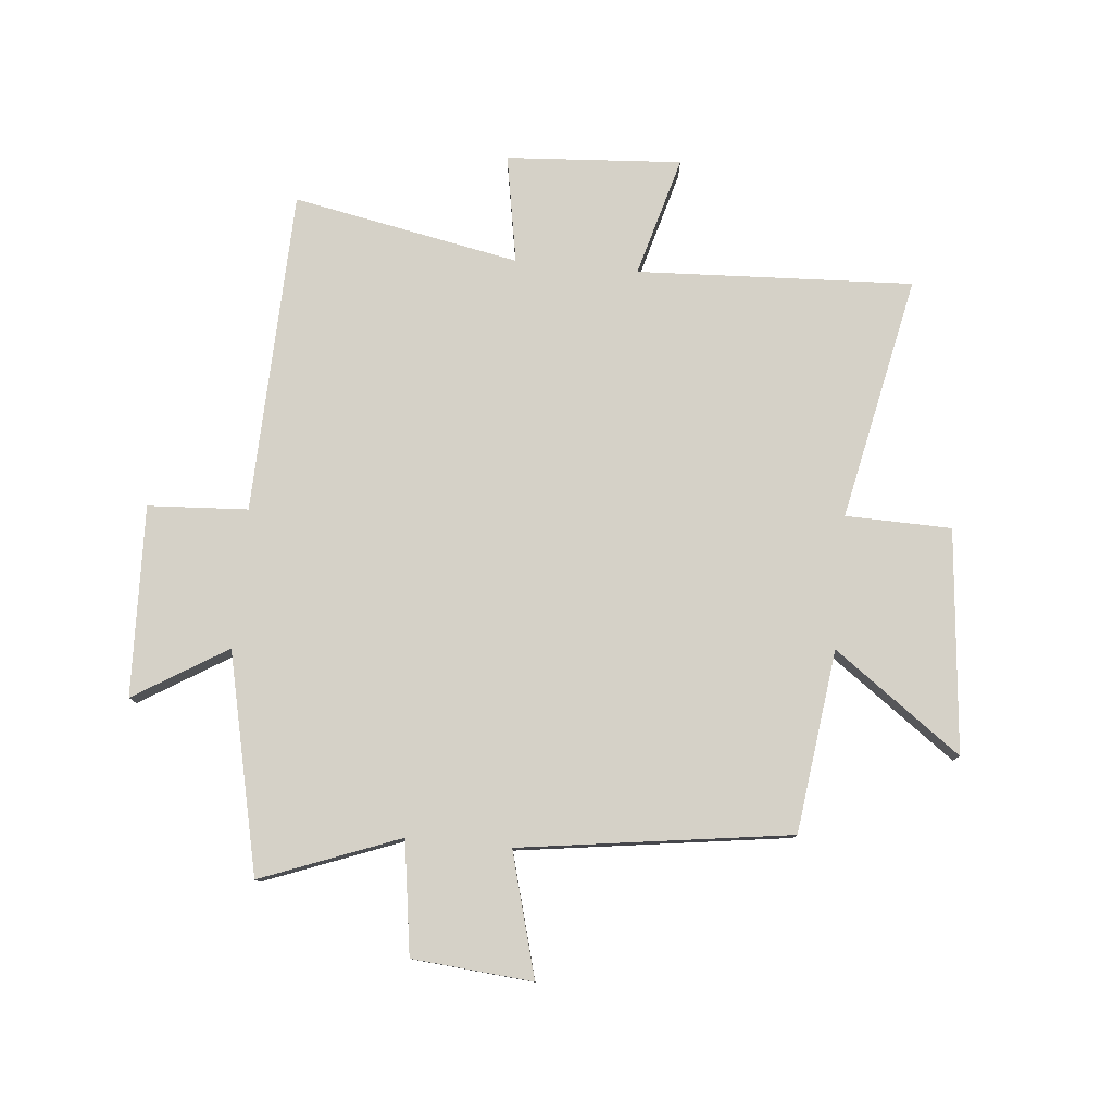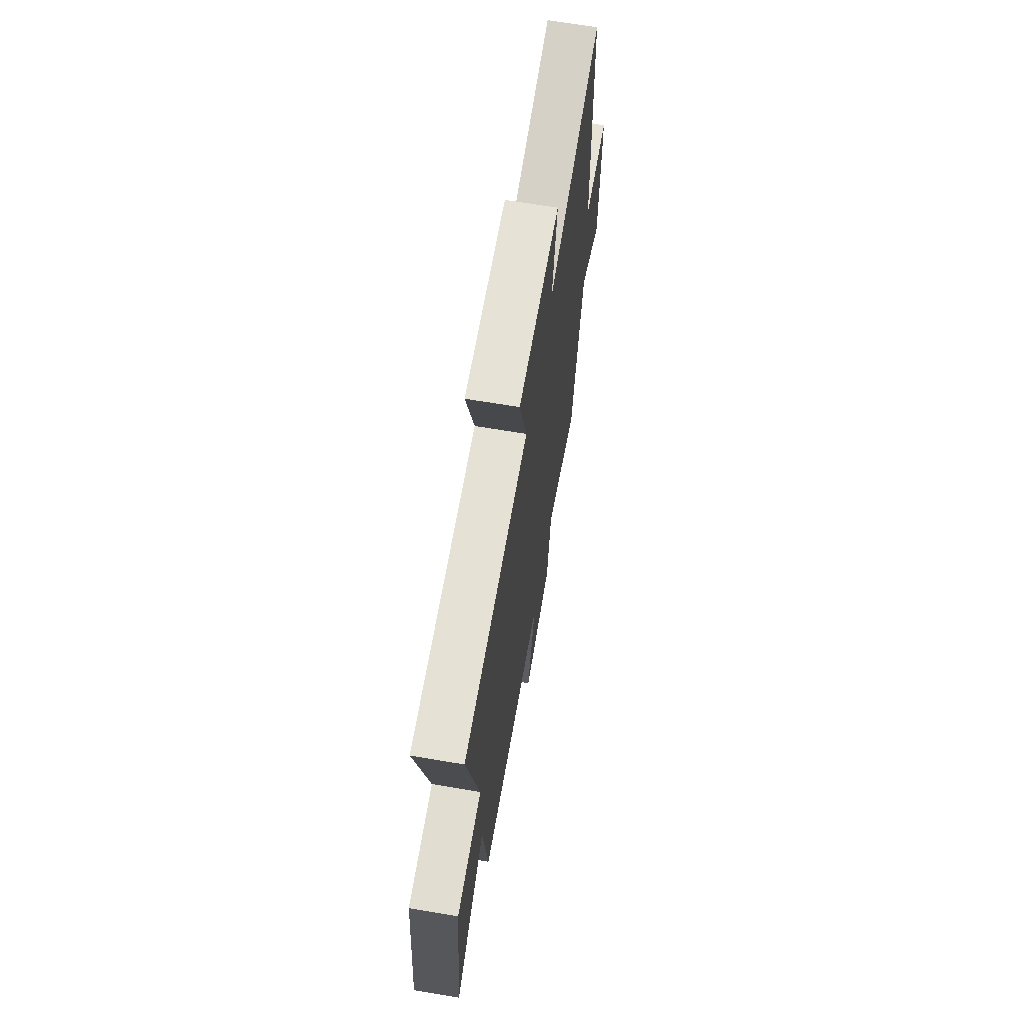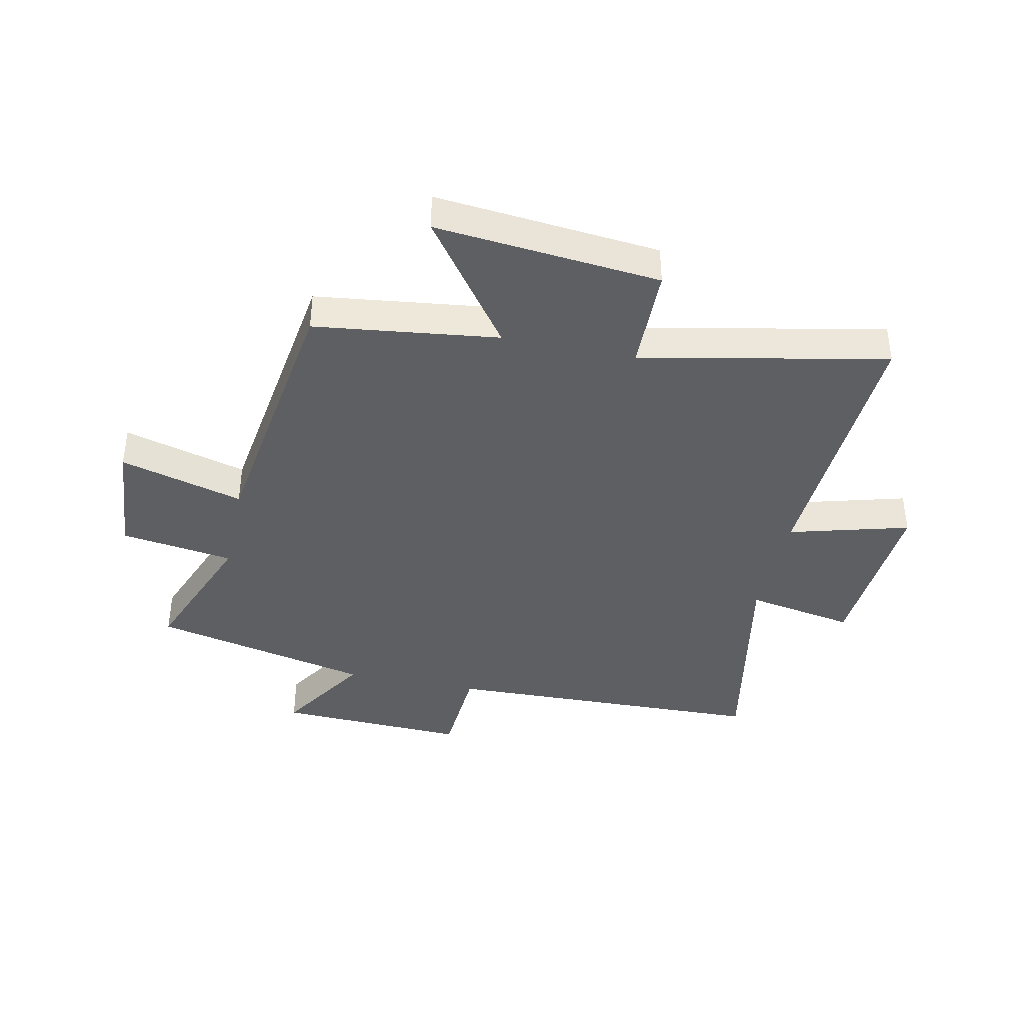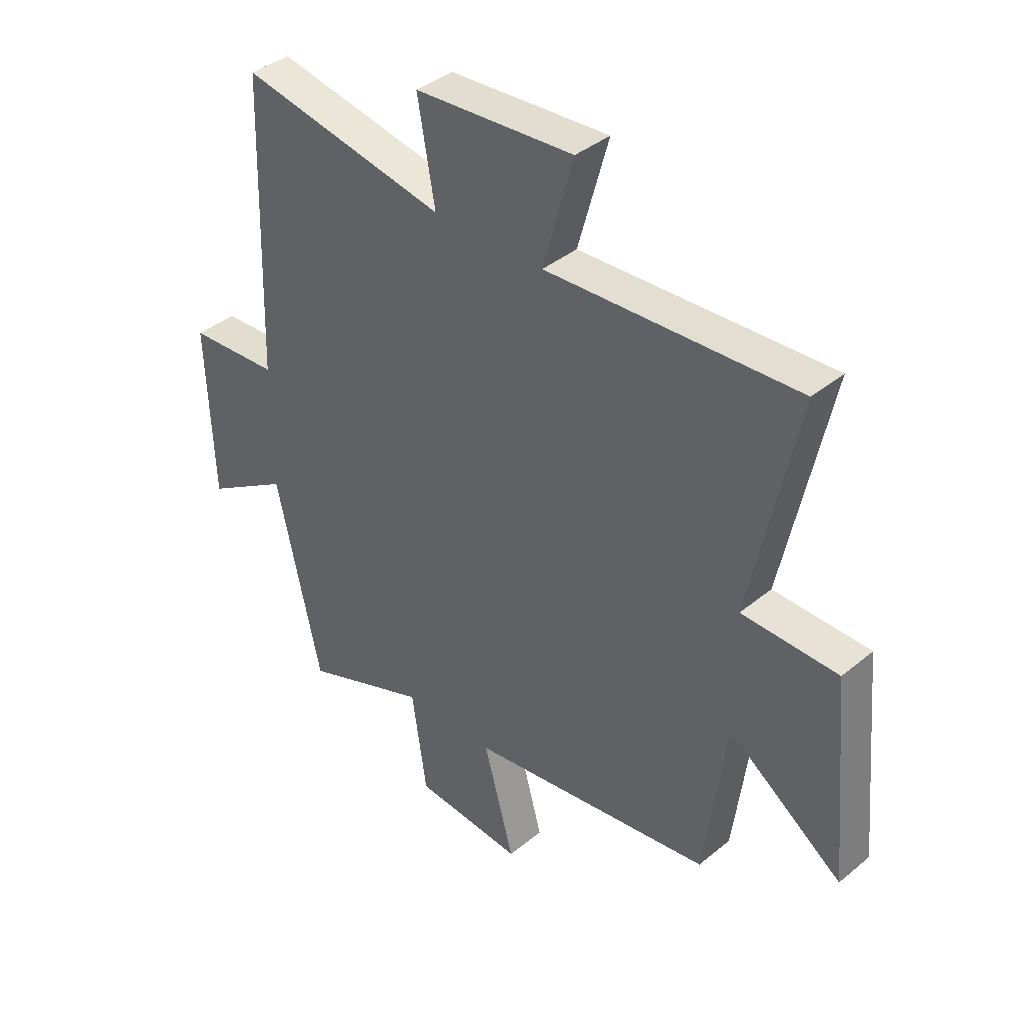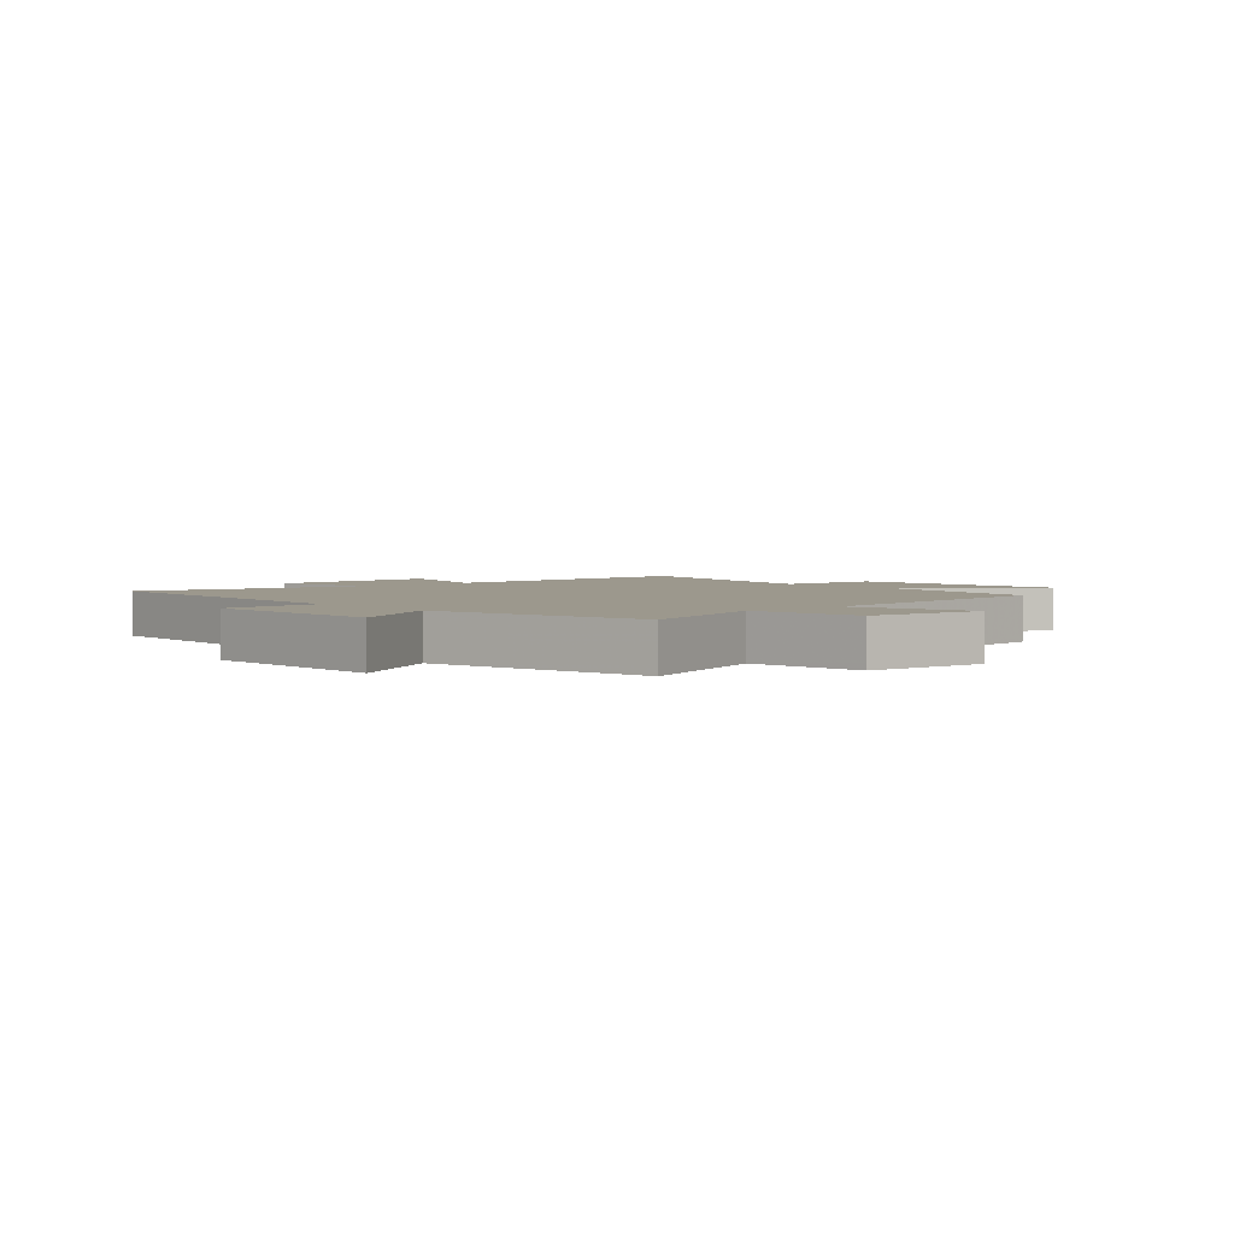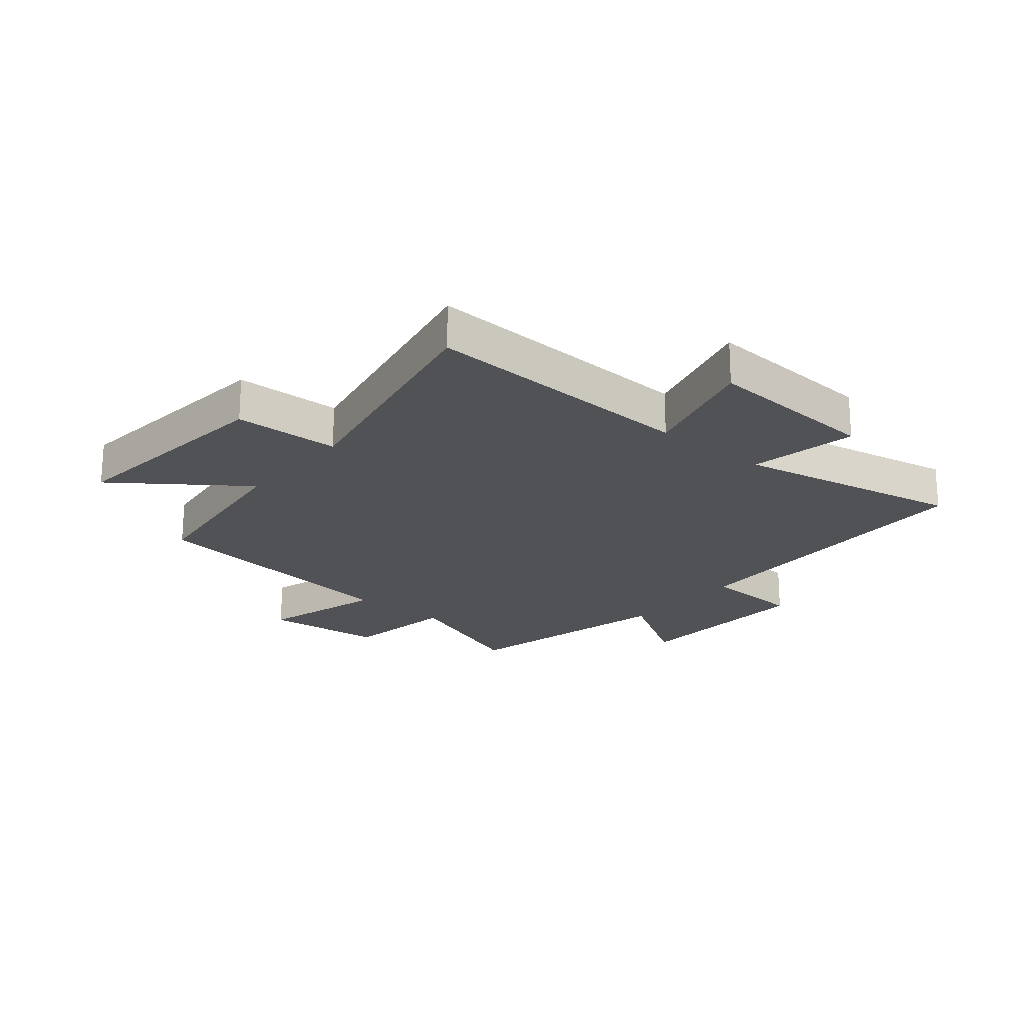
<metadata>
{"format":"obj","ext":"obj","renderer":"f3d","projection":"perspective","resolution":1024,"background":"white","views":[{"elev":78.8,"azim":-174.6,"up":"+Y"},{"elev":67.4,"azim":-80.4,"up":"+Z"},{"elev":-39.7,"azim":-102.1,"up":"+Y"},{"elev":38.9,"azim":-135.8,"up":"+Z"},{"elev":3.0,"azim":139.3,"up":"+Y"},{"elev":-21.3,"azim":-39.8,"up":"+Y"}]}
</metadata>
<code>
v -0.587 0.07 0.523
v -0.115 0.07 0.5
v -0.172 0.07 0.705
v 0.128 0.07 0.685
v 0.095 0.07 0.5
v 0.483 0.07 0.575
v 0.5 0.07 0.022
v 0.671 0.07 0.012
v 0.659 0.07 -0.314
v 0.5 0.07 -0.216
v 0.416 0.07 -0.591
v 0.179 0.07 -0.5
v 0.151 0.07 -0.693
v -0.055 0.07 -0.711
v 0.003 0.07 -0.5
v -0.46 0.07 -0.435
v -0.5 0.07 -0.123
v -0.717 0.07 -0.281
v -0.681 0.07 0.101
v -0.5 0.07 0.105
v -0.587 0 0.523
v -0.115 0 0.5
v -0.172 0 0.705
v 0.128 0 0.685
v 0.095 0 0.5
v 0.483 0 0.575
v 0.5 0 0.022
v 0.671 0 0.012
v 0.659 0 -0.314
v 0.5 0 -0.216
v 0.416 0 -0.591
v 0.179 0 -0.5
v 0.151 0 -0.693
v -0.055 0 -0.711
v 0.003 0 -0.5
v -0.46 0 -0.435
v -0.5 0 -0.123
v -0.717 0 -0.281
v -0.681 0 0.101
v -0.5 0 0.105
f 17 18 19 20
f 15 16 17 20
f 15 20 1 2
f 12 13 14 15
f 12 15 2
f 10 11 12 2
f 7 8 9 10
f 5 6 7 10
f 5 10 2 3
f 3 4 5
f 40 39 38 37
f 40 37 36 35
f 22 21 40 35
f 35 34 33 32
f 22 35 32
f 22 32 31 30
f 30 29 28 27
f 30 27 26 25
f 23 22 30 25
f 25 24 23
f 1 21 22 2
f 2 22 23 3
f 3 23 24 4
f 4 24 25 5
f 5 25 26 6
f 6 26 27 7
f 7 27 28 8
f 8 28 29 9
f 9 29 30 10
f 10 30 31 11
f 11 31 32 12
f 12 32 33 13
f 13 33 34 14
f 14 34 35 15
f 15 35 36 16
f 16 36 37 17
f 17 37 38 18
f 18 38 39 19
f 19 39 40 20
f 20 40 21 1

</code>
